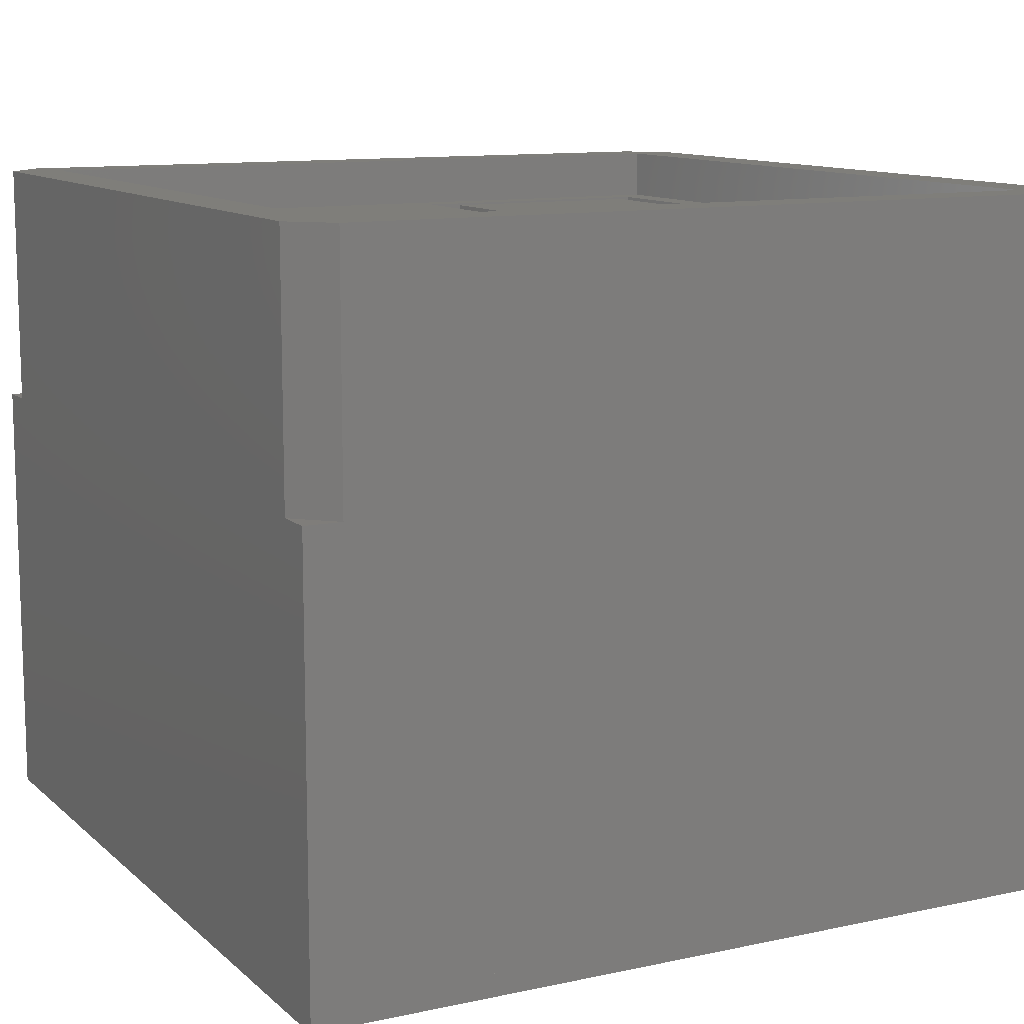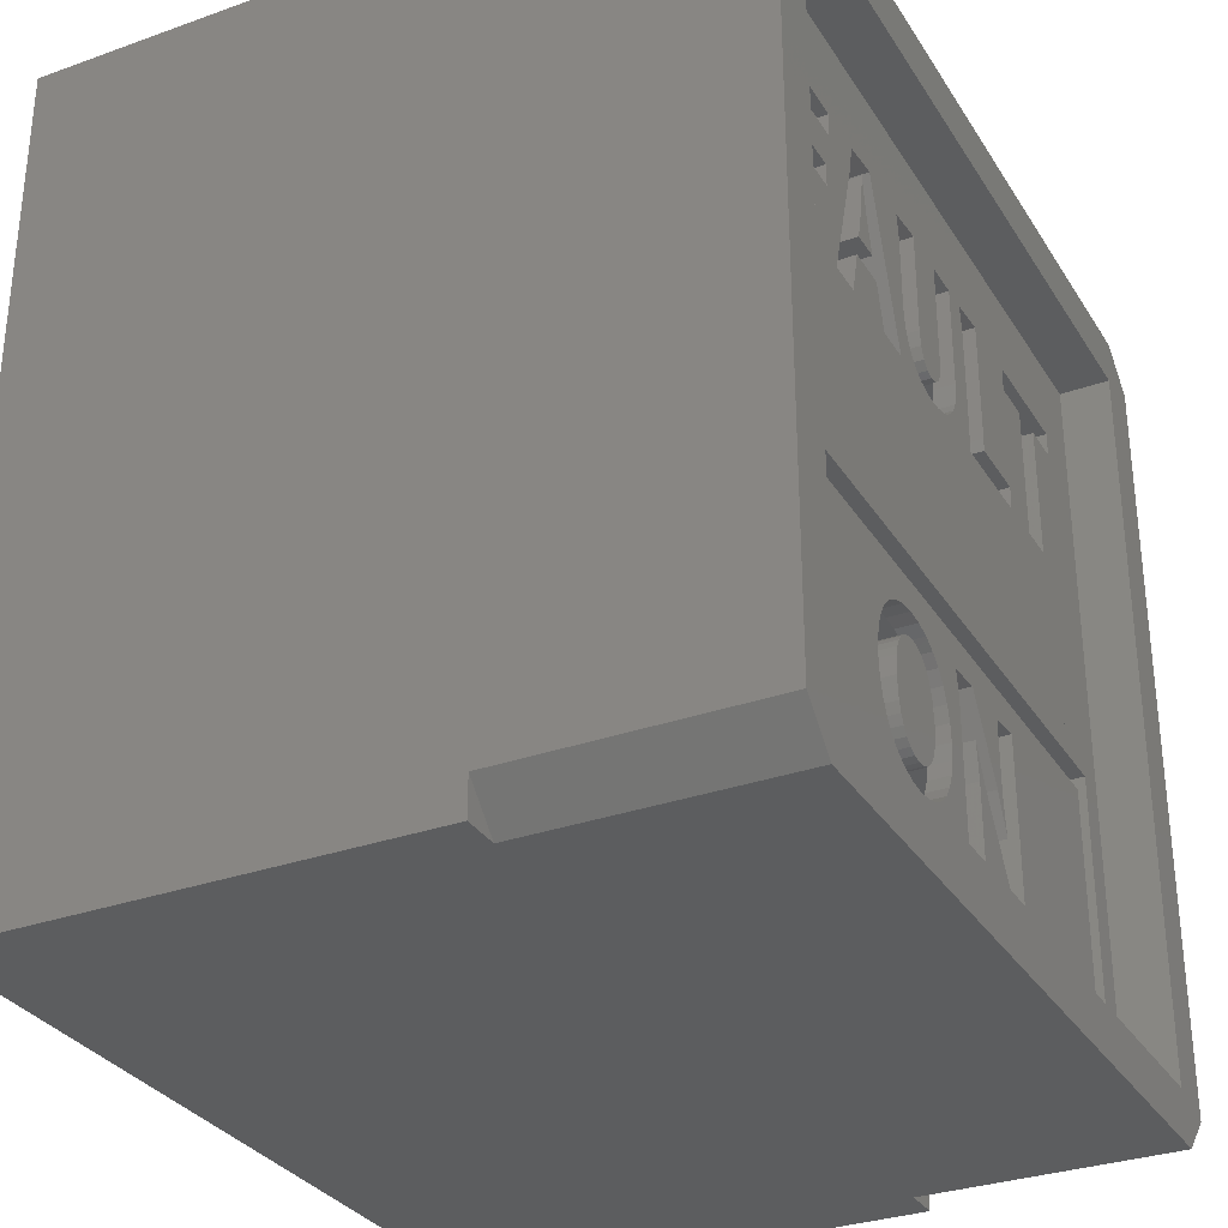
<metadata>
{"format":"stl","ext":"stl","renderer":"f3d","projection":"perspective","resolution":1024,"background":"white","views":[{"elev":11.3,"azim":-117.7,"up":"+Z"},{"elev":-31.3,"azim":-63.1,"up":"+Y"}]}
</metadata>
<code>
# stl→obj: 394 verts, 820 faces
v 47.9 2.73 20.5
v 48.5 3.33 20.5
v 47.9 9.23 20.5
v 62.5 2.73 20.5
v 61.9 3.33 20.5
v 61.9 8.63 20.5
v 48.5 8.63 20.5
v 62.5 9.23 20.5
v 47.9 2.73 20.08
v 47.9 9.23 20.08
v 62.5 2.73 20.08
v 62.5 9.23 20.08
v 48.5 8.63 20.08
v 61.9 8.63 20.08
v 61.9 3.33 20.08
v 48.5 3.33 20.08
v 52.71 4.63 20.5
v 52.96 4.486 20.08
v 52.71 4.63 20.08
v 52.96 4.486 20.5
v 53.25 4.396 20.08
v 53.25 4.396 20.5
v 53.58 4.366 20.08
v 53.58 4.366 20.5
v 53.92 4.396 20.08
v 53.92 4.396 20.5
v 54.21 4.486 20.08
v 54.21 4.486 20.5
v 54.47 4.63 20.08
v 54.47 4.63 20.5
v 54.68 4.819 20.08
v 54.68 4.819 20.5
v 54.85 5.051 20.5
v 54.85 5.051 20.08
v 54.97 5.323 20.5
v 54.97 5.323 20.08
v 55.04 5.627 20.5
v 55.04 5.627 20.08
v 55.07 5.956 20.5
v 55.07 5.956 20.08
v 55.04 6.285 20.5
v 55.04 6.285 20.08
v 54.97 6.589 20.5
v 54.97 6.589 20.08
v 54.84 6.861 20.08
v 54.84 6.861 20.5
v 54.67 7.093 20.5
v 54.67 7.093 20.08
v 54.46 7.283 20.08
v 54.46 7.283 20.5
v 54.2 7.426 20.08
v 54.2 7.426 20.5
v 53.91 7.516 20.08
v 53.91 7.516 20.5
v 53.58 7.546 20.08
v 53.58 7.546 20.5
v 53.25 7.516 20.08
v 53.25 7.516 20.5
v 52.95 7.426 20.08
v 52.95 7.426 20.5
v 52.69 7.283 20.08
v 52.69 7.283 20.5
v 52.48 7.093 20.08
v 52.48 7.093 20.5
v 52.32 6.861 20.5
v 52.32 6.861 20.08
v 52.19 6.589 20.08
v 52.19 6.589 20.5
v 52.12 6.285 20.08
v 52.12 6.285 20.5
v 52.09 5.956 20.5
v 52.09 5.956 20.08
v 52.12 5.627 20.5
v 52.12 5.627 20.08
v 52.2 5.323 20.5
v 52.2 5.323 20.08
v 52.32 5.051 20.08
v 52.32 5.051 20.5
v 52.49 4.819 20.5
v 52.49 4.819 20.08
v 58.02 7.567 20.5
v 58.02 4.401 20.08
v 58.02 4.401 20.5
v 58.02 7.567 20.08
v 57.32 7.496 20.08
v 57.32 7.496 20.5
v 57.32 6.093 20.08
v 57.32 6.093 20.5
v 57.41 5.332 20.08
v 57.41 5.332 20.5
v 57.1 6.081 20.5
v 57.1 6.081 20.08
v 56.22 7.561 20.5
v 56.22 7.561 20.08
v 55.48 7.498 20.08
v 55.48 7.498 20.5
v 55.55 7.02 20.5
v 55.55 7.02 20.08
v 55.55 4.401 20.5
v 55.55 4.401 20.08
v 56.26 4.401 20.08
v 56.26 4.401 20.5
v 56.26 5.834 20.5
v 56.26 5.834 20.08
v 56.2 6.553 20.5
v 56.2 6.553 20.08
v 56.5 5.852 20.5
v 56.5 5.852 20.08
v 57.37 4.401 20.5
v 57.37 4.401 20.08
v 49 3.83 20.5
v 49 8.13 20.5
v 61.4 3.83 20.5
v 61.4 8.13 20.5
v 52.86 5.594 20.5
v 52.86 6.402 20.5
v 52.82 6.025 20.5
v 52.91 5.4 20.5
v 52.91 6.574 20.5
v 52.99 6.724 20.5
v 53 5.23 20.5
v 53.1 6.85 20.5
v 53.1 5.087 20.5
v 53.23 6.948 20.5
v 53.24 4.976 20.5
v 53.38 7.011 20.5
v 53.4 4.904 20.5
v 53.57 7.032 20.5
v 53.59 4.88 20.5
v 53.76 7.008 20.5
v 53.78 4.902 20.5
v 53.93 6.937 20.5
v 53.93 4.966 20.5
v 54.06 6.826 20.5
v 54.06 5.066 20.5
v 54.17 6.684 20.5
v 54.17 5.194 20.5
v 54.25 5.346 20.5
v 54.25 6.514 20.5
v 54.3 5.519 20.5
v 54.3 6.321 20.5
v 54.34 5.896 20.5
v 53.59 4.88 20.08
v 53.78 4.902 20.08
v 53.93 4.966 20.08
v 54.06 5.066 20.08
v 54.17 5.194 20.08
v 54.25 5.346 20.08
v 54.3 5.519 20.08
v 54.34 5.896 20.08
v 54.3 6.321 20.08
v 54.25 6.514 20.08
v 54.17 6.684 20.08
v 54.06 6.826 20.08
v 53.93 6.937 20.08
v 53.76 7.008 20.08
v 53.57 7.032 20.08
v 53.38 7.011 20.08
v 53.23 6.948 20.08
v 53.1 6.85 20.08
v 52.99 6.724 20.08
v 52.91 6.574 20.08
v 52.86 6.402 20.08
v 52.82 6.025 20.08
v 52.86 5.594 20.08
v 52.91 5.4 20.08
v 53 5.23 20.08
v 53.1 5.087 20.08
v 53.24 4.976 20.08
v 53.4 4.904 20.08
v 49 8.13 20.08
v 49 3.83 20.08
v 61.4 8.13 20.08
v 61.4 3.83 20.08
v 47.9 17.33 20.5
v 62.5 17.33 20.08
v 47.9 17.33 20.08
v 62.5 17.33 20.5
v 62.5 10.83 20.5
v 47.9 10.83 20.08
v 62.5 10.83 20.08
v 47.9 10.83 20.5
v 49.11 12.6 20.5
v 49.04 15.71 20.5
v 49.84 12.6 20.5
v 51.16 12.6 20.5
v 49.84 14.06 20.5
v 50.9 14.06 20.5
v 50.9 14.5 20.5
v 51.06 15.24 20.5
v 51.12 15.71 20.5
v 51.83 12.6 20.5
v 53.12 12.6 20.5
v 52.07 13.49 20.5
v 52.88 13.49 20.5
v 53.83 12.6 20.5
v 54.96 12.59 20.5
v 54.73 12.66 20.5
v 54.53 12.77 20.5
v 54.37 12.91 20.5
v 54.24 13.09 20.5
v 54.15 13.3 20.5
v 54.09 13.54 20.5
v 54.07 13.81 20.5
v 54 15.7 20.5
v 55.22 12.57 20.5
v 55.47 12.59 20.5
v 55.7 12.64 20.5
v 55.9 12.73 20.5
v 56.08 12.85 20.5
v 56.94 12.6 20.5
v 56.23 13.01 20.5
v 56.34 13.21 20.5
v 56.41 13.44 20.5
v 56.43 13.71 20.5
v 56.43 15.71 20.5
v 56.92 15.7 20.5
v 58.93 12.6 20.5
v 58.98 13.08 20.5
v 59.87 12.6 20.5
v 59.05 15.24 20.5
v 60.59 12.6 20.5
v 60.59 15.24 20.5
v 61.4 15.24 20.5
v 61.4 15.71 20.5
v 52.05 15.7 20.5
v 51.98 15.27 20.5
v 52.84 15.76 20.5
v 54.79 15.77 20.5
v 55.71 15.71 20.5
v 54.82 13.47 20.5
v 54.92 13.25 20.5
v 55.07 13.11 20.5
v 55.24 13.06 20.5
v 55.43 13.1 20.5
v 55.58 13.22 20.5
v 55.68 13.41 20.5
v 55.71 13.67 20.5
v 57.72 15.76 20.5
v 59.05 15.71 20.5
v 59.87 15.24 20.5
v 57.72 13.35 20.5
v 57.7 13.08 20.5
v 56.99 15.22 20.5
v 56.99 13.08 20.5
v 54.79 13.77 20.5
v 54.07 15.22 20.5
v 49.84 14.95 20.5
v 49.84 14.5 20.5
v 49.81 15.24 20.5
v 49.11 15.22 20.5
v 50.9 14.06 20.08
v 49.84 12.6 20.08
v 49.84 14.06 20.08
v 51.06 15.24 20.08
v 49.84 14.95 20.08
v 49.81 15.24 20.08
v 49.84 14.5 20.08
v 50.9 14.5 20.08
v 56.99 15.22 20.08
v 56.94 12.6 20.08
v 56.92 15.7 20.08
v 56.99 13.08 20.08
v 61.4 15.24 20.08
v 60.59 12.6 20.08
v 60.59 15.24 20.08
v 49.04 15.71 20.08
v 51.12 15.71 20.08
v 52.05 15.7 20.08
v 51.16 12.6 20.08
v 51.98 15.27 20.08
v 52.84 15.76 20.08
v 54 15.7 20.08
v 53.83 12.6 20.08
v 54.79 15.77 20.08
v 55.71 15.71 20.08
v 54.79 13.77 20.08
v 54.82 13.47 20.08
v 54.92 13.25 20.08
v 55.07 13.11 20.08
v 55.24 13.06 20.08
v 55.43 13.1 20.08
v 55.58 13.22 20.08
v 55.68 13.41 20.08
v 56.43 15.71 20.08
v 56.43 13.71 20.08
v 57.72 15.76 20.08
v 59.05 15.71 20.08
v 57.72 13.35 20.08
v 58.98 13.08 20.08
v 61.4 15.71 20.08
v 49.11 12.6 20.08
v 49.11 15.22 20.08
v 51.83 12.6 20.08
v 53.12 12.6 20.08
v 52.07 13.49 20.08
v 52.88 13.49 20.08
v 54.96 12.59 20.08
v 54.73 12.66 20.08
v 54.53 12.77 20.08
v 54.37 12.91 20.08
v 54.24 13.09 20.08
v 54.15 13.3 20.08
v 54.09 13.54 20.08
v 54.07 13.81 20.08
v 54.07 15.22 20.08
v 55.22 12.57 20.08
v 55.47 12.59 20.08
v 55.7 12.64 20.08
v 55.9 12.73 20.08
v 56.08 12.85 20.08
v 56.23 13.01 20.08
v 56.34 13.21 20.08
v 56.41 13.44 20.08
v 58.93 12.6 20.08
v 59.87 12.6 20.08
v 59.05 15.24 20.08
v 59.87 15.24 20.08
v 57.7 13.08 20.08
v 55.71 13.67 20.08
v 52.76 13.94 20.5
v 52.36 14.66 20.5
v 52.19 13.94 20.5
v 52.58 14.66 20.5
v 52.47 15.42 20.5
v 52.36 14.66 20.08
v 52.76 13.94 20.08
v 52.19 13.94 20.08
v 52.58 14.66 20.08
v 52.47 15.42 20.08
v 46.9 17.58 20.5
v 46.9 2.48 16.5
v 46.9 2.48 20.5
v 46.9 2.33 16.5
v 46.9 1.73 7.5
v 46.9 1.73 16.5
v 46.9 18.33 7.5
v 46.9 17.58 16.5
v 46.9 17.73 16.5
v 46.9 18.33 16.5
v 47.9 17.33 7.5
v 63.5 18.33 7.5
v 62.5 17.33 7.5
v 62.5 10.83 7.5
v 62.5 9.23 7.5
v 62.5 2.73 7.5
v 47.9 2.73 7.5
v 63.5 1.73 7.5
v 47.9 10.83 7.5
v 47.9 9.23 7.5
v 58.7 9.23 7.5
v 58.7 10.83 7.5
v 51.7 10.83 7.5
v 51.7 9.23 7.5
v 51.7 10.83 17
v 57.2 10.83 17
v 58.7 10.83 17
v 53.2 10.83 17
v 57.2 9.23 17
v 51.7 9.23 17
v 53.2 9.23 17
v 58.7 9.23 17
v 47.5 1.73 16.5
v 63.5 2.33 16.5
v 62.9 1.73 16.5
v 63.5 1.73 16.5
v 63.5 18.33 16.5
v 62.9 18.33 16.5
v 63.5 17.73 16.5
v 47.65 18.33 16.5
v 47.5 18.33 16.5
v 62.75 18.33 16.5
v 47.65 18.33 20.5
v 62.75 18.33 20.5
v 47.65 1.73 21.5
v 46.9 17.58 21.5
v 46.9 2.48 21.5
v 47.65 18.33 21.5
v 47.9 2.73 21.5
v 62.75 1.73 21.5
v 62.5 2.73 21.5
v 62.5 17.33 21.5
v 47.9 17.33 21.5
v 62.75 18.33 21.5
v 63.5 2.48 21.5
v 63.5 17.58 21.5
v 63.5 2.48 20.5
v 63.5 17.58 20.5
v 47.65 1.73 20.5
v 62.75 1.73 20.5
v 62.75 1.73 16.5
v 47.65 1.73 16.5
v 63.5 2.48 16.5
v 63.5 17.58 16.5
f 1 2 3
f 2 1 4
f 2 4 5
f 5 4 6
f 3 7 8
f 7 3 2
f 8 7 6
f 8 6 4
f 3 9 1
f 9 3 10
f 4 9 11
f 9 4 1
f 12 4 11
f 4 12 8
f 3 12 10
f 12 3 8
f 10 13 9
f 13 10 12
f 13 12 14
f 14 12 15
f 9 16 11
f 16 9 13
f 11 16 15
f 11 15 12
f 17 18 19
f 18 17 20
f 20 21 18
f 21 20 22
f 22 23 21
f 23 22 24
f 24 25 23
f 25 24 26
f 26 27 25
f 27 26 28
f 28 29 27
f 29 28 30
f 30 31 29
f 31 30 32
f 33 31 32
f 31 33 34
f 35 34 33
f 34 35 36
f 37 36 35
f 36 37 38
f 39 38 37
f 38 39 40
f 41 40 39
f 40 41 42
f 43 42 41
f 42 43 44
f 43 45 44
f 45 43 46
f 47 45 46
f 45 47 48
f 47 49 48
f 49 47 50
f 50 51 49
f 51 50 52
f 52 53 51
f 53 52 54
f 54 55 53
f 55 54 56
f 56 57 55
f 57 56 58
f 58 59 57
f 59 58 60
f 60 61 59
f 61 60 62
f 62 63 61
f 63 62 64
f 63 65 66
f 65 63 64
f 67 65 68
f 65 67 66
f 69 68 70
f 68 69 67
f 69 71 72
f 71 69 70
f 72 73 74
f 73 72 71
f 74 75 76
f 75 74 73
f 77 75 78
f 75 77 76
f 77 79 80
f 79 77 78
f 79 19 80
f 19 79 17
f 81 82 83
f 82 81 84
f 81 85 84
f 85 81 86
f 87 86 88
f 86 87 85
f 89 88 90
f 88 89 87
f 91 89 90
f 89 91 92
f 93 92 91
f 92 93 94
f 93 95 94
f 95 93 96
f 95 97 98
f 97 95 96
f 98 99 100
f 99 98 97
f 99 101 100
f 101 99 102
f 103 101 102
f 101 103 104
f 105 104 103
f 104 105 106
f 106 107 108
f 107 106 105
f 108 109 110
f 109 108 107
f 109 82 110
f 82 109 83
f 90 88 91
f 111 79 112
f 79 111 17
f 17 111 20
f 20 111 22
f 22 111 24
f 24 111 113
f 112 79 78
f 112 78 75
f 112 75 73
f 112 73 71
f 24 113 26
f 26 113 28
f 28 113 99
f 28 99 30
f 30 99 32
f 32 99 33
f 33 99 35
f 35 99 37
f 37 99 39
f 39 99 96
f 99 113 102
f 102 113 109
f 102 109 103
f 103 109 107
f 109 113 83
f 83 113 81
f 112 56 114
f 56 112 58
f 58 112 60
f 60 112 62
f 62 112 64
f 64 112 65
f 65 112 68
f 68 112 70
f 70 112 71
f 114 56 54
f 114 54 52
f 114 52 96
f 96 52 50
f 96 50 47
f 96 47 46
f 96 46 43
f 96 43 41
f 96 41 39
f 114 96 93
f 114 93 86
f 86 93 91
f 86 91 88
f 114 86 81
f 114 81 113
f 107 105 103
f 97 96 99
f 115 116 117
f 116 115 118
f 116 118 119
f 119 118 120
f 120 118 121
f 120 121 122
f 122 121 123
f 122 123 124
f 124 123 125
f 124 125 126
f 126 125 127
f 126 127 128
f 128 127 129
f 128 129 130
f 130 129 131
f 130 131 132
f 132 131 133
f 132 133 134
f 134 133 135
f 134 135 136
f 136 135 137
f 136 137 138
f 136 138 139
f 139 138 140
f 139 140 141
f 141 140 142
f 131 143 144
f 143 131 129
f 133 144 145
f 144 133 131
f 135 145 146
f 145 135 133
f 147 135 146
f 135 147 137
f 148 137 147
f 137 148 138
f 149 138 148
f 138 149 140
f 150 140 149
f 140 150 142
f 151 142 150
f 142 151 141
f 152 141 151
f 141 152 139
f 152 136 139
f 136 152 153
f 153 134 136
f 134 153 154
f 132 154 155
f 154 132 134
f 130 155 156
f 155 130 132
f 128 156 157
f 156 128 130
f 126 157 158
f 157 126 128
f 124 158 159
f 158 124 126
f 122 159 160
f 159 122 124
f 122 161 120
f 161 122 160
f 120 162 119
f 162 120 161
f 116 162 163
f 162 116 119
f 116 164 117
f 164 116 163
f 117 165 115
f 165 117 164
f 115 166 118
f 166 115 165
f 118 167 121
f 167 118 166
f 121 168 123
f 168 121 167
f 125 168 169
f 168 125 123
f 127 169 170
f 169 127 125
f 129 170 143
f 170 129 127
f 163 165 164
f 165 163 162
f 165 162 166
f 166 162 161
f 166 161 167
f 167 161 160
f 167 160 168
f 168 160 159
f 168 159 169
f 169 159 158
f 169 158 170
f 170 158 157
f 170 157 143
f 143 157 156
f 143 156 144
f 144 156 155
f 144 155 145
f 145 155 154
f 145 154 146
f 146 154 153
f 146 153 147
f 147 153 148
f 148 153 152
f 148 152 149
f 149 152 151
f 149 151 150
f 171 63 172
f 63 171 61
f 61 171 59
f 59 171 57
f 57 171 55
f 55 171 173
f 172 63 66
f 172 66 67
f 172 67 69
f 172 69 72
f 55 173 53
f 53 173 51
f 51 173 95
f 51 95 49
f 49 95 48
f 48 95 45
f 45 95 44
f 44 95 42
f 42 95 40
f 95 173 94
f 94 173 85
f 94 85 92
f 85 173 84
f 84 173 82
f 172 23 174
f 23 172 21
f 21 172 18
f 18 172 19
f 19 172 80
f 80 172 77
f 77 172 76
f 76 172 74
f 74 172 72
f 174 23 25
f 174 25 27
f 174 27 100
f 100 27 29
f 100 29 31
f 100 31 34
f 100 34 36
f 100 36 38
f 100 38 40
f 100 40 95
f 100 95 98
f 174 100 101
f 174 101 110
f 110 101 104
f 110 104 108
f 174 110 82
f 174 82 173
f 92 87 89
f 87 92 85
f 108 104 106
f 6 13 14
f 13 6 7
f 13 2 16
f 2 13 7
f 2 15 16
f 15 2 5
f 6 15 5
f 15 6 14
f 112 172 111
f 172 112 171
f 113 172 174
f 172 113 111
f 173 113 174
f 113 173 114
f 112 173 171
f 173 112 114
f 175 176 177
f 176 175 178
f 179 180 181
f 180 179 182
f 176 179 181
f 179 176 178
f 175 180 182
f 180 175 177
f 182 183 175
f 183 182 179
f 175 183 184
f 183 179 185
f 185 179 186
f 185 186 187
f 187 186 188
f 188 186 189
f 189 186 190
f 190 186 191
f 186 179 192
f 192 179 193
f 192 193 194
f 194 193 195
f 193 179 196
f 196 179 197
f 196 197 198
f 196 198 199
f 196 199 200
f 196 200 201
f 196 201 202
f 196 202 203
f 196 203 204
f 196 204 205
f 197 179 206
f 206 179 207
f 207 179 208
f 208 179 209
f 209 179 210
f 210 179 211
f 210 211 212
f 212 211 213
f 213 211 214
f 214 211 215
f 215 211 216
f 216 211 217
f 211 179 218
f 218 179 219
f 219 179 220
f 219 220 221
f 220 179 222
f 222 179 223
f 223 179 224
f 224 179 225
f 184 178 175
f 178 184 191
f 178 191 226
f 226 191 186
f 226 186 227
f 178 226 228
f 178 228 205
f 205 228 196
f 178 205 229
f 178 229 230
f 230 229 231
f 230 231 232
f 230 232 233
f 230 233 234
f 230 234 235
f 230 235 236
f 230 236 237
f 230 237 238
f 178 230 216
f 178 216 217
f 178 217 239
f 178 239 240
f 240 239 219
f 240 219 221
f 178 240 225
f 178 225 179
f 241 221 220
f 219 242 243
f 242 219 239
f 211 244 217
f 244 211 245
f 231 229 246
f 247 205 204
f 189 248 249
f 248 190 250
f 190 248 189
f 251 184 183
f 252 253 254
f 255 256 257
f 256 255 258
f 258 255 259
f 259 255 252
f 260 261 262
f 261 260 263
f 264 265 266
f 177 267 180
f 267 177 176
f 267 176 268
f 268 176 269
f 268 269 270
f 270 269 271
f 269 176 272
f 272 176 273
f 272 273 274
f 273 176 275
f 275 176 276
f 275 276 277
f 277 276 278
f 278 276 279
f 279 276 280
f 280 276 281
f 281 276 282
f 282 276 283
f 283 276 284
f 276 176 285
f 285 176 262
f 285 262 286
f 262 176 287
f 287 176 288
f 287 288 289
f 289 288 290
f 288 176 291
f 291 176 264
f 180 292 181
f 292 180 267
f 292 267 293
f 181 292 253
f 181 253 270
f 270 253 252
f 270 252 255
f 270 255 268
f 181 270 294
f 181 294 295
f 295 294 296
f 295 296 297
f 181 295 274
f 181 274 298
f 298 274 299
f 299 274 300
f 300 274 301
f 301 274 302
f 302 274 303
f 303 274 304
f 304 274 305
f 305 274 273
f 305 273 306
f 181 298 307
f 181 307 308
f 181 308 309
f 181 309 310
f 181 310 311
f 181 311 261
f 261 311 312
f 261 312 313
f 261 313 314
f 261 314 286
f 261 286 262
f 181 261 315
f 181 315 290
f 181 290 316
f 316 290 317
f 317 290 288
f 316 317 318
f 181 316 265
f 181 265 264
f 181 264 176
f 290 319 289
f 320 284 276
f 321 322 323
f 322 321 324
f 322 324 325
f 326 327 328
f 327 326 329
f 329 326 330
f 189 258 259
f 258 189 249
f 248 258 249
f 258 248 256
f 189 252 188
f 252 189 259
f 183 253 292
f 253 183 185
f 293 183 292
f 183 293 251
f 293 184 251
f 184 293 267
f 191 267 268
f 267 191 184
f 191 255 190
f 255 191 268
f 250 255 257
f 255 250 190
f 250 256 248
f 256 250 257
f 187 252 254
f 252 187 188
f 187 253 185
f 253 187 254
f 228 269 272
f 269 228 226
f 271 226 227
f 226 271 269
f 228 274 196
f 274 228 272
f 271 186 270
f 186 271 227
f 193 274 295
f 274 193 196
f 297 193 295
f 193 297 195
f 194 297 296
f 297 194 195
f 194 294 192
f 294 194 296
f 186 294 270
f 294 186 192
f 325 326 322
f 326 325 330
f 322 328 323
f 328 322 326
f 321 328 327
f 328 321 323
f 327 324 321
f 324 327 329
f 330 324 329
f 324 330 325
f 215 314 214
f 314 215 286
f 216 286 215
f 286 216 285
f 214 313 213
f 313 214 314
f 213 312 212
f 312 213 313
f 212 311 210
f 311 212 312
f 209 311 310
f 311 209 210
f 208 310 309
f 310 208 209
f 207 309 308
f 309 207 208
f 206 308 307
f 308 206 207
f 197 307 298
f 307 197 206
f 198 298 299
f 298 198 197
f 199 299 300
f 299 199 198
f 200 300 301
f 300 200 199
f 301 201 200
f 201 301 302
f 303 201 302
f 201 303 202
f 303 203 202
f 203 303 304
f 305 203 304
f 203 305 204
f 305 247 204
f 247 305 306
f 306 205 247
f 205 306 273
f 229 273 275
f 273 229 205
f 229 277 246
f 277 229 275
f 246 278 231
f 278 246 277
f 232 278 279
f 278 232 231
f 233 279 280
f 279 233 232
f 234 280 281
f 280 234 233
f 235 281 282
f 281 235 234
f 236 282 283
f 282 236 235
f 283 237 236
f 237 283 284
f 320 237 284
f 237 320 238
f 320 230 238
f 230 320 276
f 216 276 285
f 276 216 230
f 318 220 316
f 220 318 241
f 221 318 317
f 318 221 241
f 317 240 221
f 240 317 288
f 225 288 291
f 288 225 240
f 225 264 224
f 264 225 291
f 223 264 266
f 264 223 224
f 223 265 222
f 265 223 266
f 220 265 316
f 265 220 222
f 219 319 290
f 319 219 243
f 219 315 218
f 315 219 290
f 211 315 261
f 315 211 218
f 263 211 261
f 211 263 245
f 263 244 245
f 244 263 260
f 260 217 244
f 217 260 262
f 239 262 287
f 262 239 217
f 239 289 242
f 289 239 287
f 242 319 243
f 319 242 289
f 331 332 333
f 334 335 336
f 335 334 337
f 337 334 332
f 337 332 338
f 338 332 331
f 337 338 339
f 337 339 340
f 337 341 335
f 341 337 342
f 341 342 343
f 343 342 344
f 344 342 345
f 345 342 346
f 335 347 348
f 347 335 341
f 347 341 349
f 347 349 350
f 348 347 346
f 348 346 342
f 344 351 352
f 351 344 345
f 353 350 349
f 350 353 354
f 178 341 343
f 341 178 175
f 1 346 347
f 346 1 4
f 8 346 4
f 346 8 345
f 178 344 179
f 344 178 343
f 350 1 347
f 1 350 3
f 341 182 349
f 182 341 175
f 182 353 349
f 353 182 355
f 355 182 356
f 356 182 357
f 357 344 352
f 344 357 179
f 179 357 182
f 356 358 355
f 359 360 361
f 8 351 345
f 351 8 362
f 360 350 354
f 350 360 3
f 3 360 359
f 3 359 362
f 3 362 8
f 363 334 336
f 364 365 366
f 367 368 369
f 370 368 371
f 368 370 372
f 372 370 373
f 372 373 374
f 340 342 337
f 342 340 367
f 367 340 371
f 367 371 368
f 371 340 339
f 8 182 3
f 182 8 179
f 375 376 377
f 376 375 378
f 378 375 379
f 379 375 380
f 379 380 381
f 381 380 382
f 378 383 384
f 383 378 379
f 384 383 382
f 384 382 380
f 384 380 385
f 384 385 386
f 377 331 333
f 331 377 376
f 387 386 385
f 386 387 388
f 378 374 373
f 374 378 384
f 382 175 178
f 175 382 383
f 381 8 4
f 8 381 382
f 8 382 179
f 179 382 178
f 380 389 390
f 389 380 375
f 3 379 1
f 379 3 383
f 383 3 182
f 383 182 175
f 379 4 1
f 4 379 381
f 366 335 348
f 335 366 391
f 391 366 365
f 391 392 363
f 392 391 390
f 392 390 389
f 391 336 335
f 336 391 363
f 393 390 391
f 390 393 380
f 380 393 385
f 385 393 387
f 365 393 391
f 393 365 364
f 342 366 348
f 366 342 364
f 364 342 393
f 393 342 387
f 387 342 394
f 387 394 388
f 394 342 369
f 369 342 367
f 394 368 372
f 368 394 369
f 372 388 394
f 388 372 374
f 388 374 384
f 388 384 386
f 370 339 338
f 339 370 371
f 378 373 376
f 376 338 331
f 338 376 370
f 370 376 373
f 363 332 334
f 332 363 392
f 377 333 375
f 375 392 389
f 392 375 332
f 332 375 333
f 358 360 355
f 360 358 361
f 353 360 354
f 360 353 355
f 357 359 356
f 359 357 362
f 357 351 362
f 351 357 352
f 356 361 358
f 361 356 359

</code>
